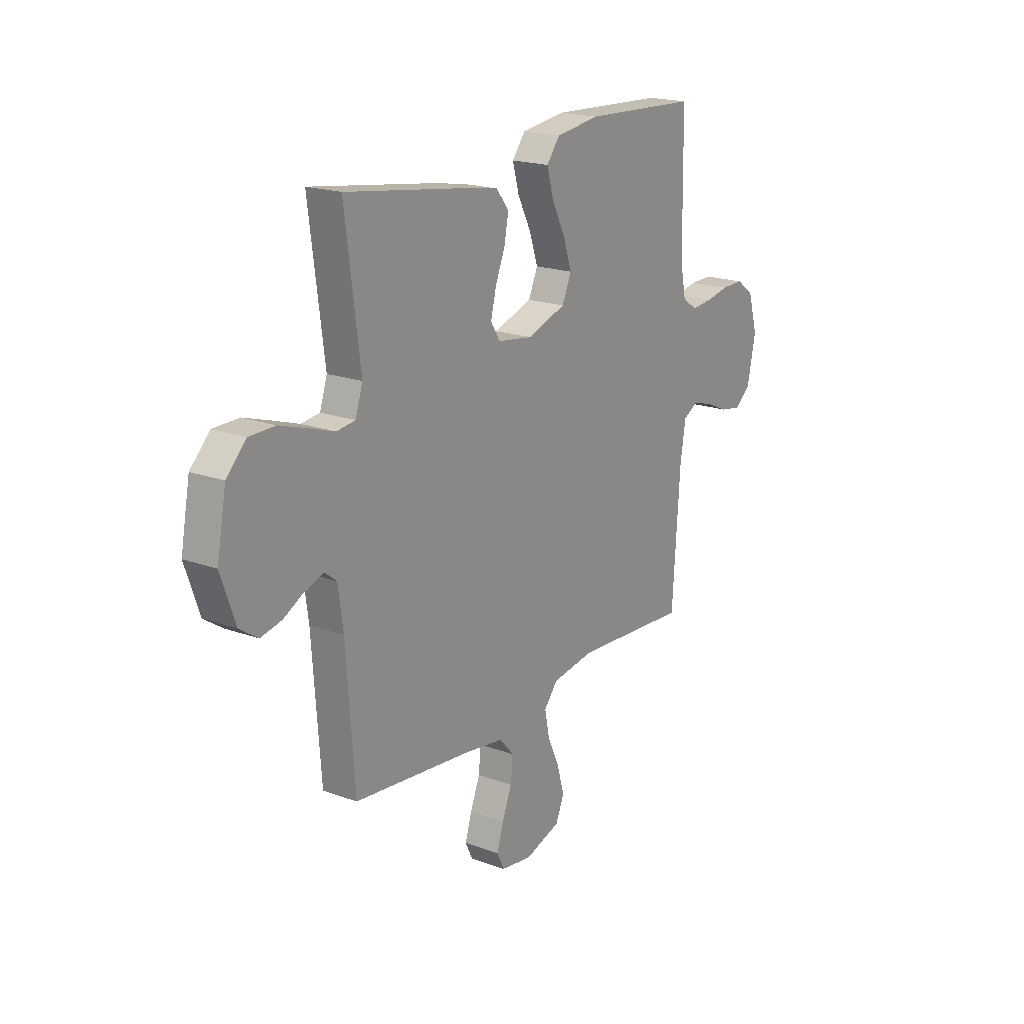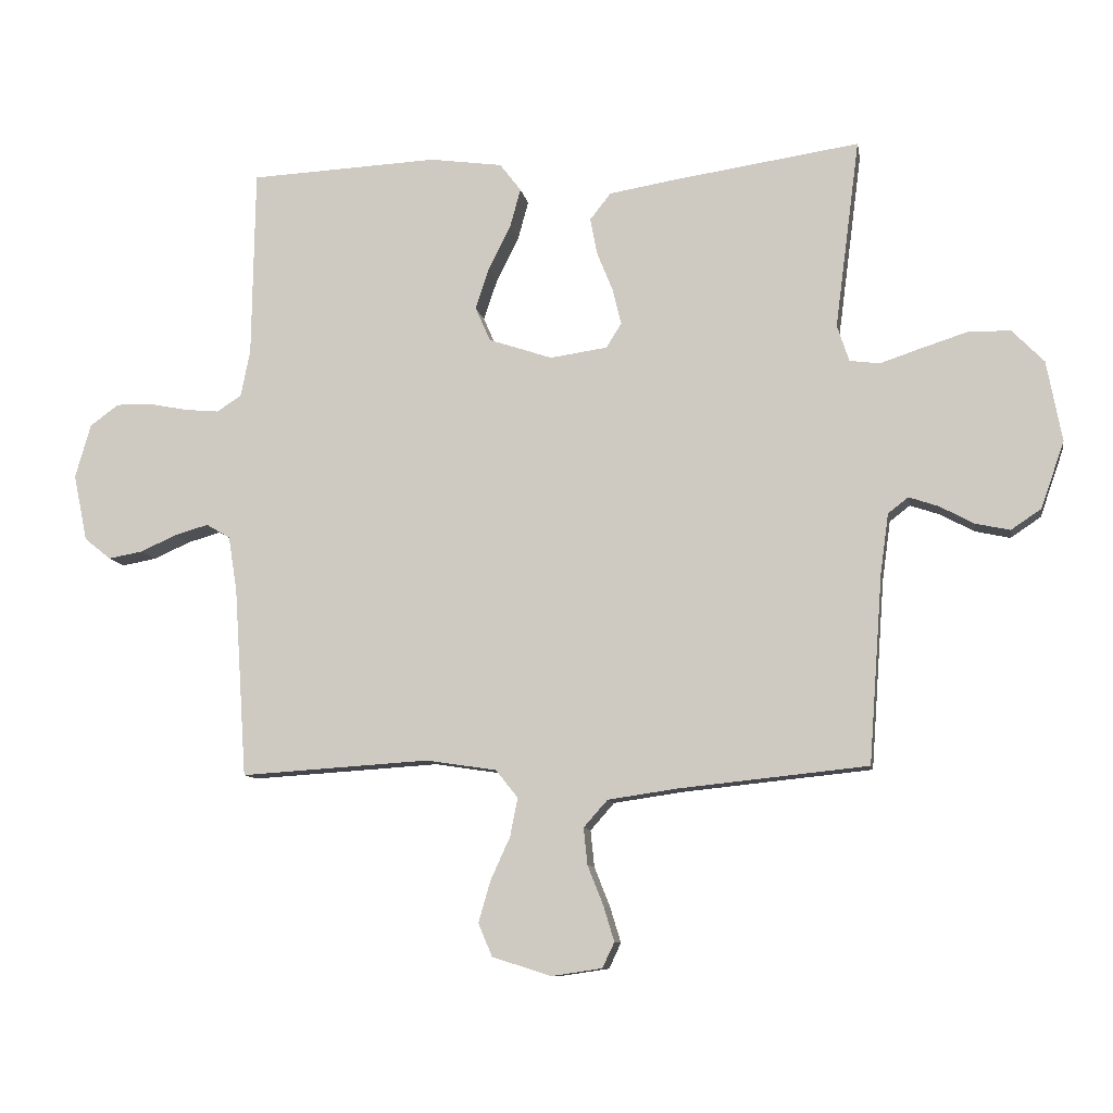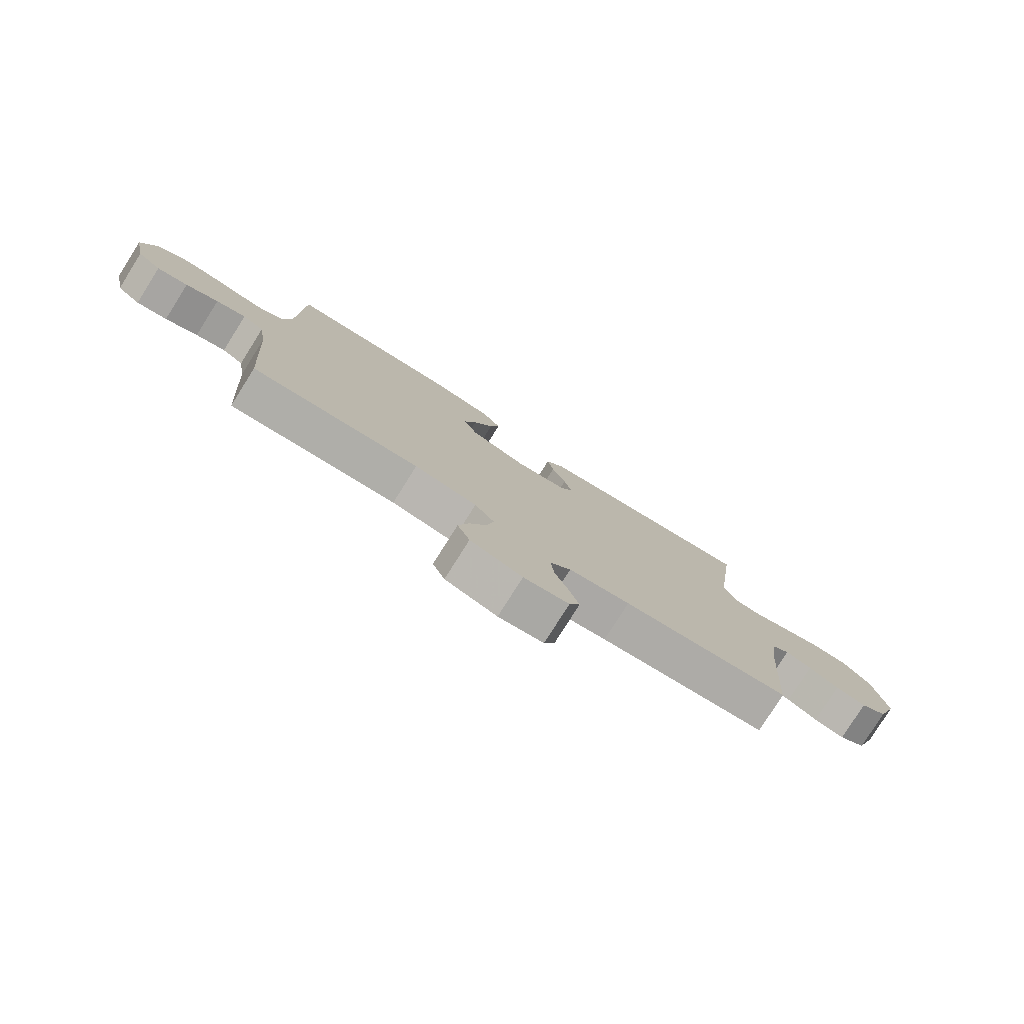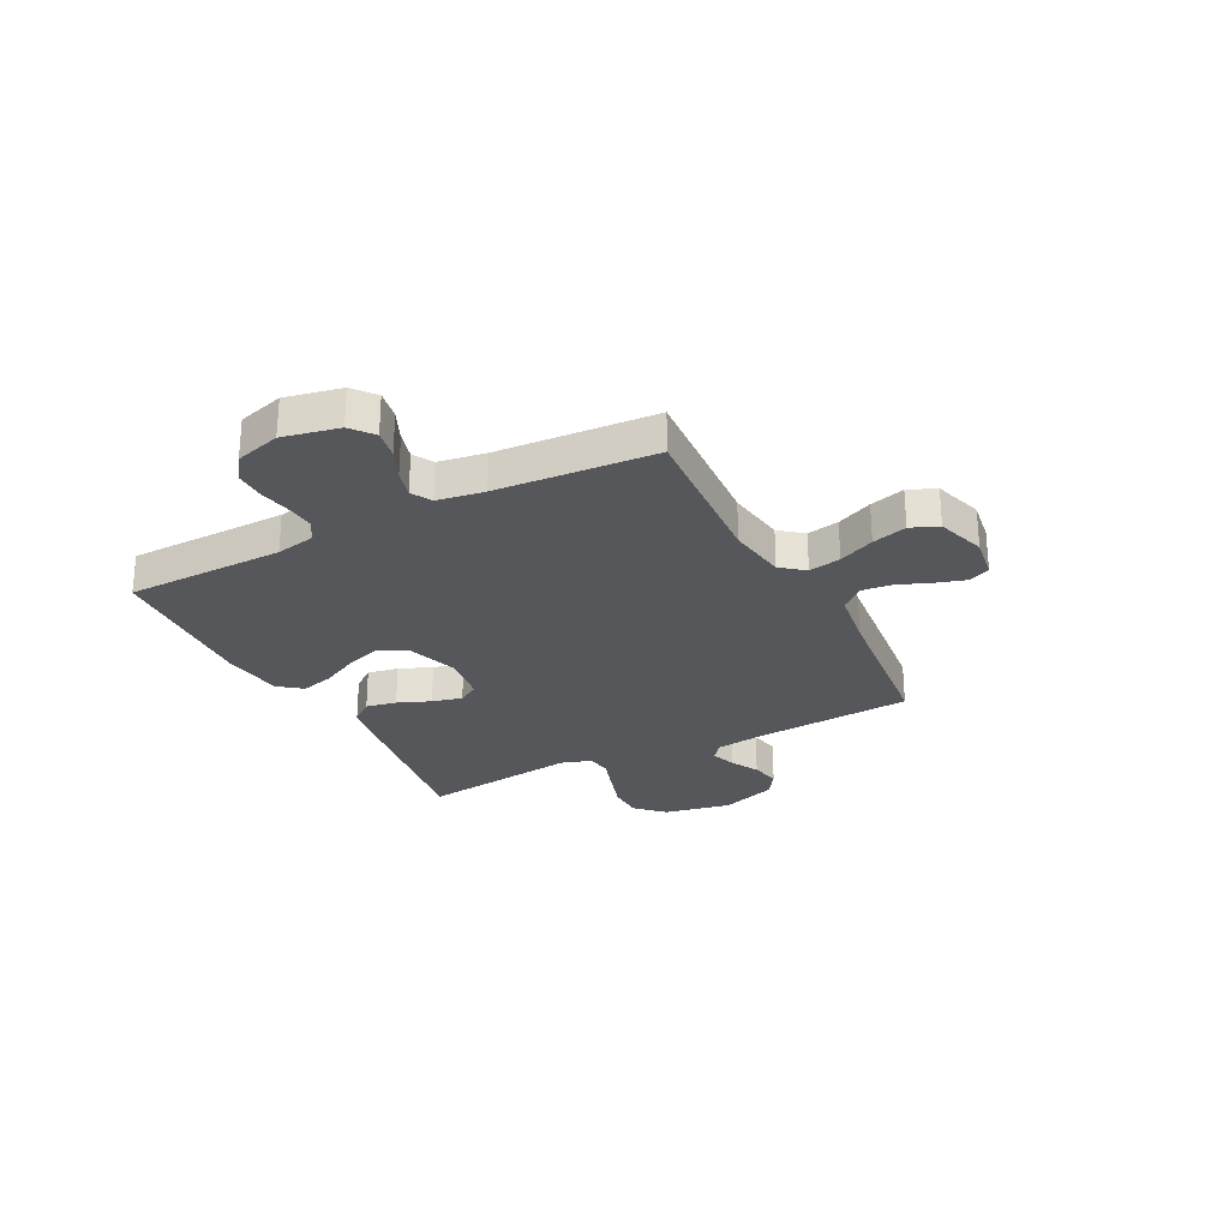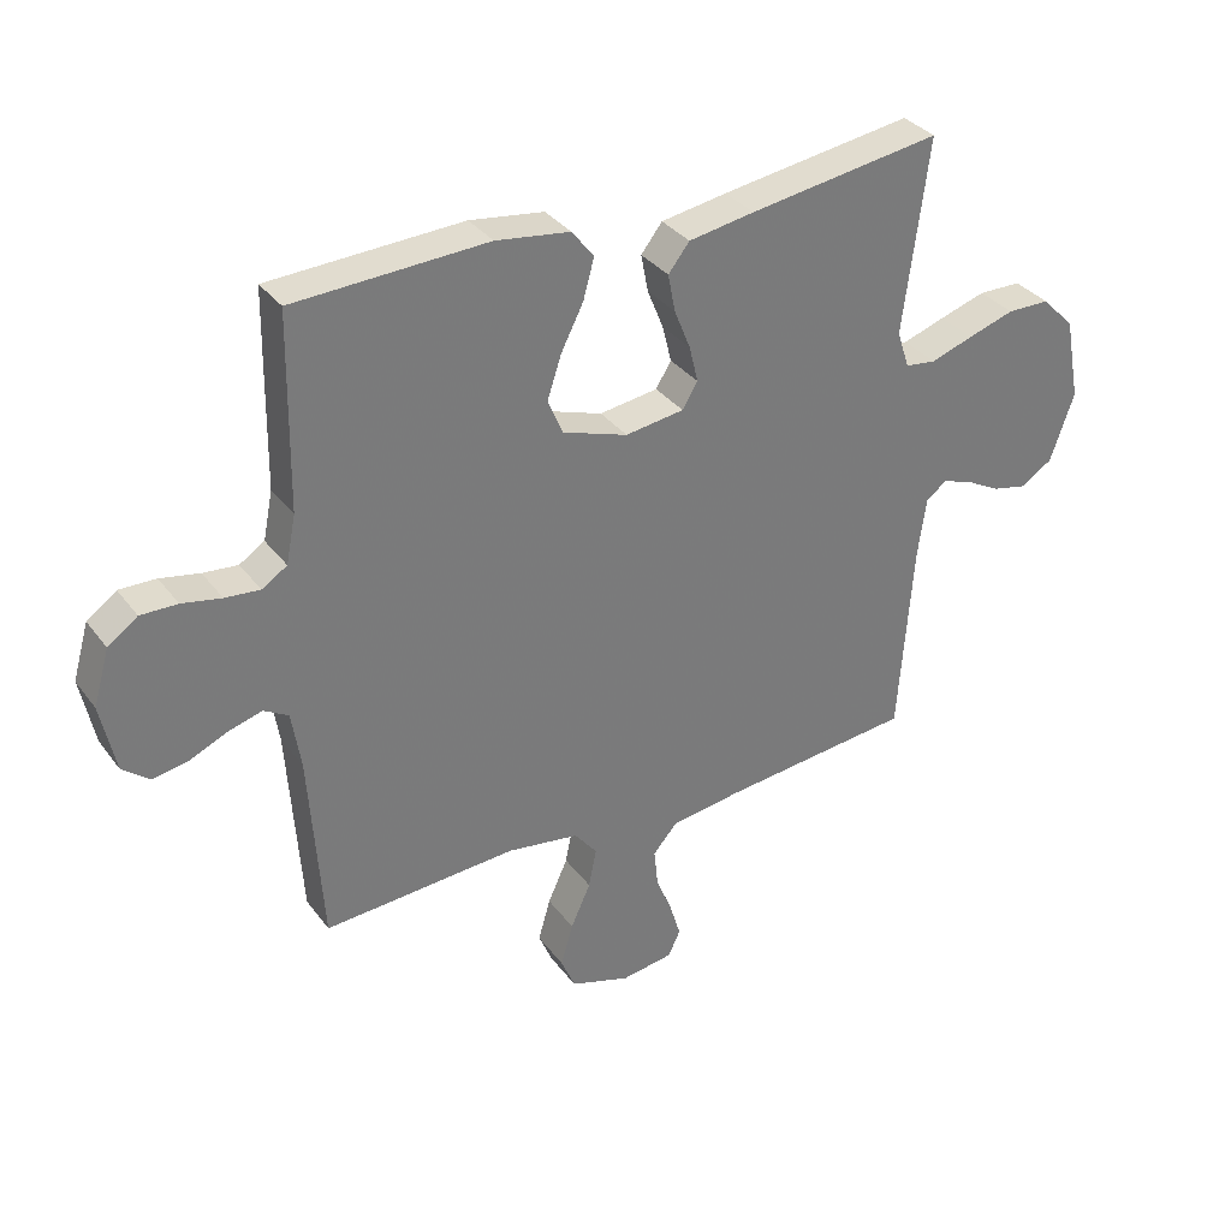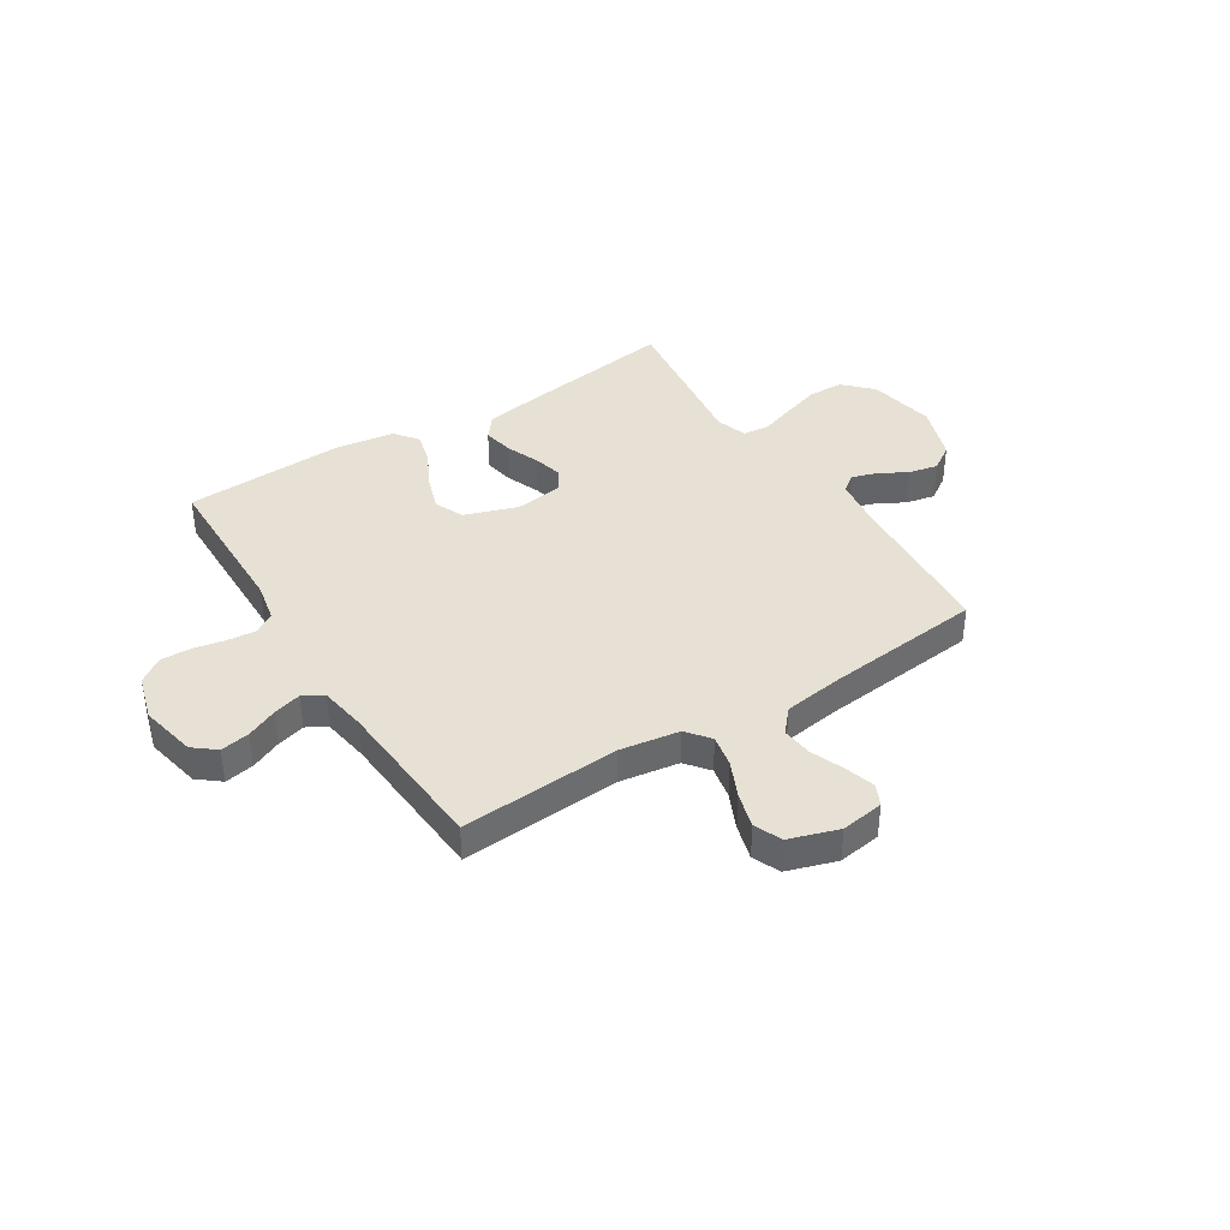
<metadata>
{"format":"obj","ext":"obj","renderer":"f3d","projection":"perspective","resolution":1024,"background":"white","views":[{"elev":19.3,"azim":-55.6,"up":"+Z"},{"elev":-9.8,"azim":-170.2,"up":"+Z"},{"elev":-79.1,"azim":147.8,"up":"+Z"},{"elev":-27.1,"azim":117.2,"up":"+Y"},{"elev":33.6,"azim":148.9,"up":"+Z"},{"elev":39.2,"azim":147.7,"up":"+Y"}]}
</metadata>
<code>
v -0.5 0.07 -0.5
v -0.522 0.07 -0.2
v -0.535 0.07 -0.106
v -0.567 0.07 -0.081
v -0.614 0.07 -0.097
v -0.668 0.07 -0.126
v -0.723 0.07 -0.138
v -0.771 0.07 -0.106
v -0.808 0.07 0
v -0.784 0.07 0.128
v -0.733 0.07 0.18
v -0.666 0.07 0.181
v -0.594 0.07 0.158
v -0.528 0.07 0.136
v -0.48 0.07 0.142
v -0.461 0.07 0.2
v -0.5 0.07 0.5
v -0.2 0.07 0.456
v -0.098 0.07 0.439
v -0.065 0.07 0.397
v -0.076 0.07 0.339
v -0.101 0.07 0.277
v -0.115 0.07 0.22
v -0.091 0.07 0.181
v 0 0.07 0.168
v 0.101 0.07 0.202
v 0.125 0.07 0.257
v 0.103 0.07 0.323
v 0.068 0.07 0.392
v 0.051 0.07 0.454
v 0.085 0.07 0.498
v 0.2 0.07 0.514
v 0.5 0.07 0.5
v 0.505 0.07 0.2
v 0.52 0.07 0.126
v 0.559 0.07 0.101
v 0.613 0.07 0.106
v 0.674 0.07 0.118
v 0.731 0.07 0.119
v 0.777 0.07 0.086
v 0.802 0.07 0
v 0.78 0.07 -0.106
v 0.738 0.07 -0.14
v 0.683 0.07 -0.13
v 0.625 0.07 -0.104
v 0.572 0.07 -0.089
v 0.534 0.07 -0.111
v 0.52 0.07 -0.2
v 0.5 0.07 -0.5
v 0.2 0.07 -0.481
v 0.088 0.07 -0.498
v 0.053 0.07 -0.542
v 0.065 0.07 -0.603
v 0.096 0.07 -0.671
v 0.115 0.07 -0.737
v 0.093 0.07 -0.789
v 0 0.07 -0.819
v -0.081 0.07 -0.807
v -0.1 0.07 -0.767
v -0.083 0.07 -0.711
v -0.058 0.07 -0.648
v -0.052 0.07 -0.59
v -0.09 0.07 -0.547
v -0.2 0.07 -0.531
v -0.5 0 -0.5
v -0.522 0 -0.2
v -0.535 0 -0.106
v -0.567 0 -0.081
v -0.614 0 -0.097
v -0.668 0 -0.126
v -0.723 0 -0.138
v -0.771 0 -0.106
v -0.808 0 0
v -0.784 0 0.128
v -0.733 0 0.18
v -0.666 0 0.181
v -0.594 0 0.158
v -0.528 0 0.136
v -0.48 0 0.142
v -0.461 0 0.2
v -0.5 0 0.5
v -0.2 0 0.456
v -0.098 0 0.439
v -0.065 0 0.397
v -0.076 0 0.339
v -0.101 0 0.277
v -0.115 0 0.22
v -0.091 0 0.181
v 0 0 0.168
v 0.101 0 0.202
v 0.125 0 0.257
v 0.103 0 0.323
v 0.068 0 0.392
v 0.051 0 0.454
v 0.085 0 0.498
v 0.2 0 0.514
v 0.5 0 0.5
v 0.505 0 0.2
v 0.52 0 0.126
v 0.559 0 0.101
v 0.613 0 0.106
v 0.674 0 0.118
v 0.731 0 0.119
v 0.777 0 0.086
v 0.802 0 0
v 0.78 0 -0.106
v 0.738 0 -0.14
v 0.683 0 -0.13
v 0.625 0 -0.104
v 0.572 0 -0.089
v 0.534 0 -0.111
v 0.52 0 -0.2
v 0.5 0 -0.5
v 0.2 0 -0.481
v 0.088 0 -0.498
v 0.053 0 -0.542
v 0.065 0 -0.603
v 0.096 0 -0.671
v 0.115 0 -0.737
v 0.093 0 -0.789
v 0 0 -0.819
v -0.081 0 -0.807
v -0.1 0 -0.767
v -0.083 0 -0.711
v -0.058 0 -0.648
v -0.052 0 -0.59
v -0.09 0 -0.547
v -0.2 0 -0.531
f 59 60 61
f 58 59 61
f 57 58 61
f 56 57 61
f 55 56 61
f 54 55 61
f 53 54 61
f 52 53 61 62
f 51 52 62 63
f 48 49 50
f 47 48 50 51
f 43 44 45
f 42 43 45
f 41 42 45
f 40 41 45
f 39 40 45
f 38 39 45
f 37 38 45
f 36 37 45 46
f 35 36 46 47
f 32 33 34
f 31 32 34
f 30 31 34
f 29 30 34
f 28 29 34
f 34 35 47
f 28 34 47
f 27 28 47
f 20 21 22
f 19 20 22
f 18 19 22
f 17 18 22
f 16 17 22
f 15 16 22 23
f 12 13 14
f 11 12 14
f 10 11 14
f 9 10 14
f 8 9 14
f 7 8 14
f 6 7 14
f 5 6 14
f 4 5 14 15
f 15 23 24
f 4 15 24
f 3 4 24
f 64 1 2
f 51 63 64
f 47 51 64
f 27 47 64
f 26 27 64
f 64 2 3
f 26 64 3
f 25 26 3
f 3 24 25
f 125 124 123
f 125 123 122
f 125 122 121
f 125 121 120
f 125 120 119
f 125 119 118
f 125 118 117
f 126 125 117 116
f 127 126 116 115
f 114 113 112
f 115 114 112 111
f 109 108 107
f 109 107 106
f 109 106 105
f 109 105 104
f 109 104 103
f 109 103 102
f 109 102 101
f 110 109 101 100
f 111 110 100 99
f 98 97 96
f 98 96 95
f 98 95 94
f 98 94 93
f 98 93 92
f 111 99 98
f 111 98 92
f 111 92 91
f 86 85 84
f 86 84 83
f 86 83 82
f 86 82 81
f 86 81 80
f 87 86 80 79
f 78 77 76
f 78 76 75
f 78 75 74
f 78 74 73
f 78 73 72
f 78 72 71
f 78 71 70
f 78 70 69
f 79 78 69 68
f 88 87 79
f 88 79 68
f 88 68 67
f 66 65 128
f 128 127 115
f 128 115 111
f 128 111 91
f 128 91 90
f 67 66 128
f 67 128 90
f 67 90 89
f 89 88 67
f 1 65 66 2
f 2 66 67 3
f 3 67 68 4
f 4 68 69 5
f 5 69 70 6
f 6 70 71 7
f 7 71 72 8
f 8 72 73 9
f 9 73 74 10
f 10 74 75 11
f 11 75 76 12
f 12 76 77 13
f 13 77 78 14
f 14 78 79 15
f 15 79 80 16
f 16 80 81 17
f 17 81 82 18
f 18 82 83 19
f 19 83 84 20
f 20 84 85 21
f 21 85 86 22
f 22 86 87 23
f 23 87 88 24
f 24 88 89 25
f 25 89 90 26
f 26 90 91 27
f 27 91 92 28
f 28 92 93 29
f 29 93 94 30
f 30 94 95 31
f 31 95 96 32
f 32 96 97 33
f 33 97 98 34
f 34 98 99 35
f 35 99 100 36
f 36 100 101 37
f 37 101 102 38
f 38 102 103 39
f 39 103 104 40
f 40 104 105 41
f 41 105 106 42
f 42 106 107 43
f 43 107 108 44
f 44 108 109 45
f 45 109 110 46
f 46 110 111 47
f 47 111 112 48
f 48 112 113 49
f 49 113 114 50
f 50 114 115 51
f 51 115 116 52
f 52 116 117 53
f 53 117 118 54
f 54 118 119 55
f 55 119 120 56
f 56 120 121 57
f 57 121 122 58
f 58 122 123 59
f 59 123 124 60
f 60 124 125 61
f 61 125 126 62
f 62 126 127 63
f 63 127 128 64
f 64 128 65 1

</code>
